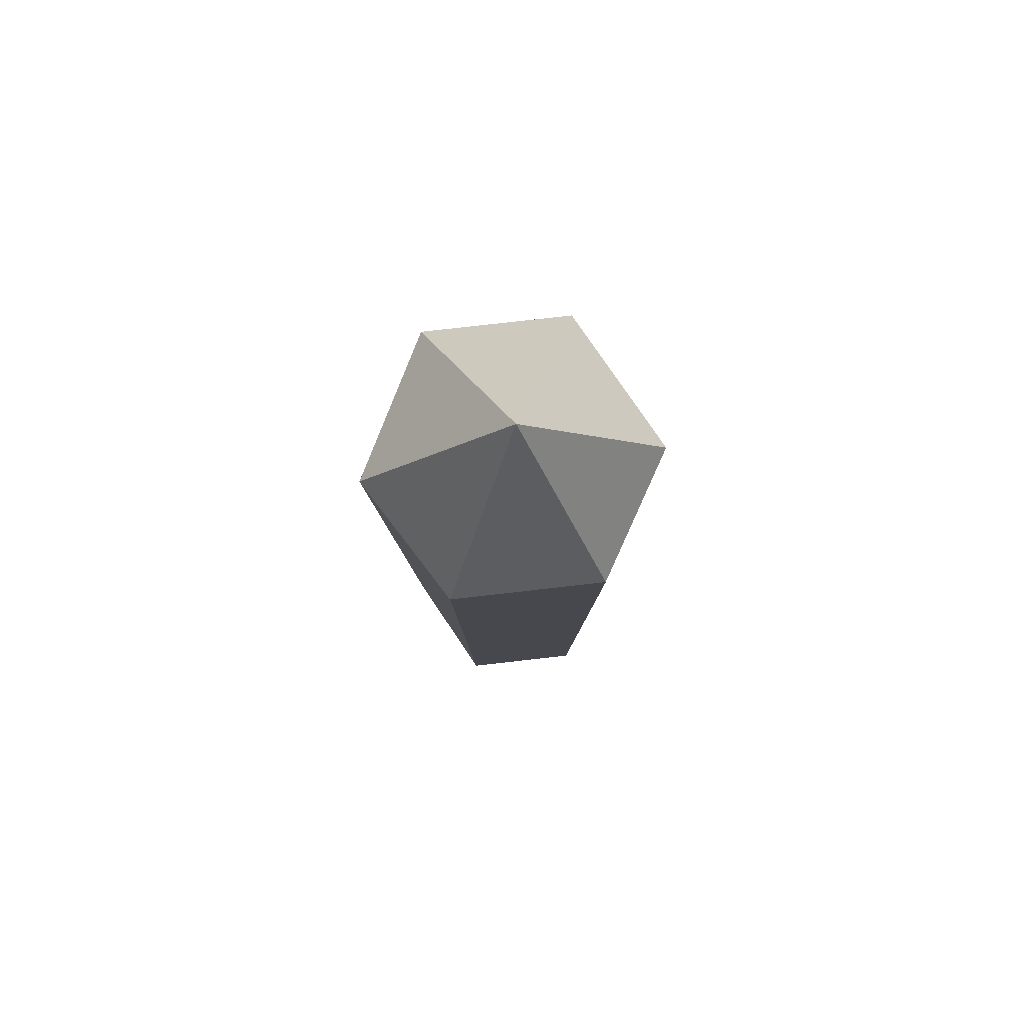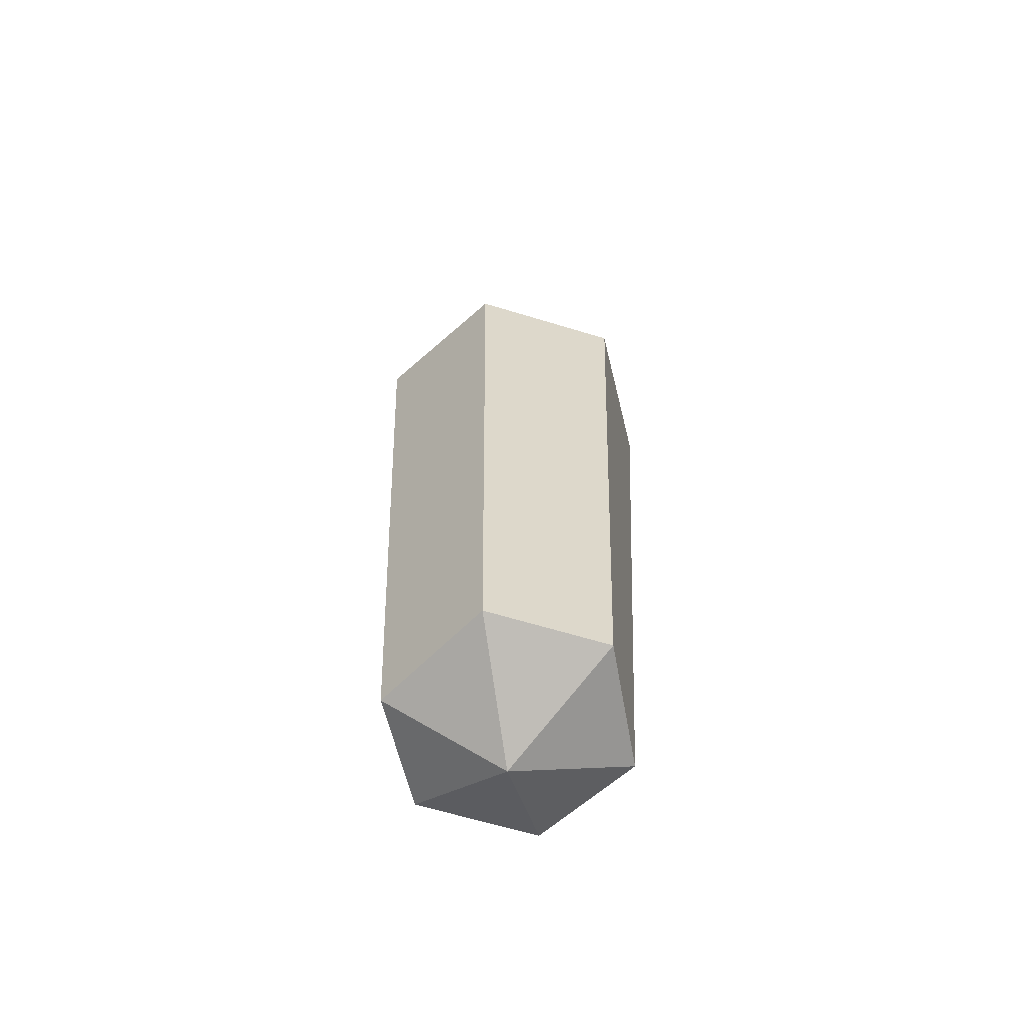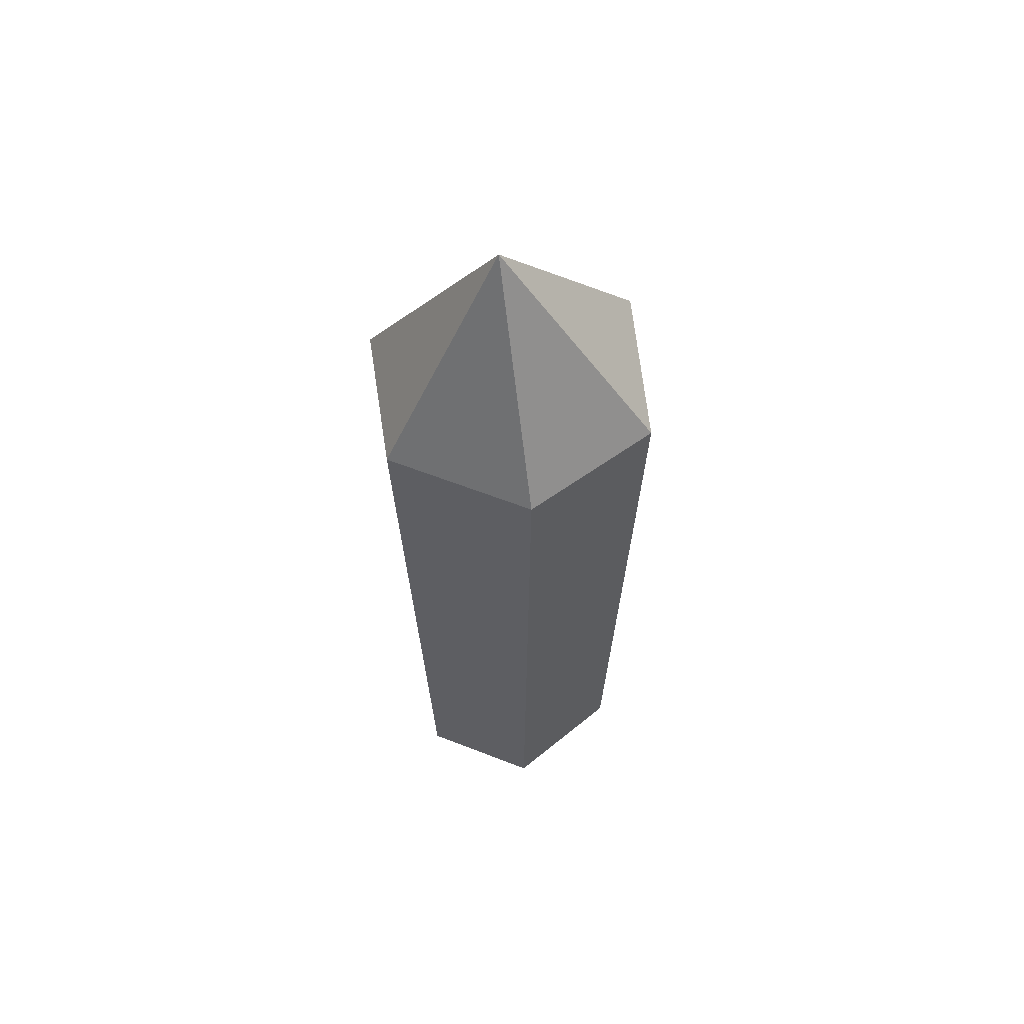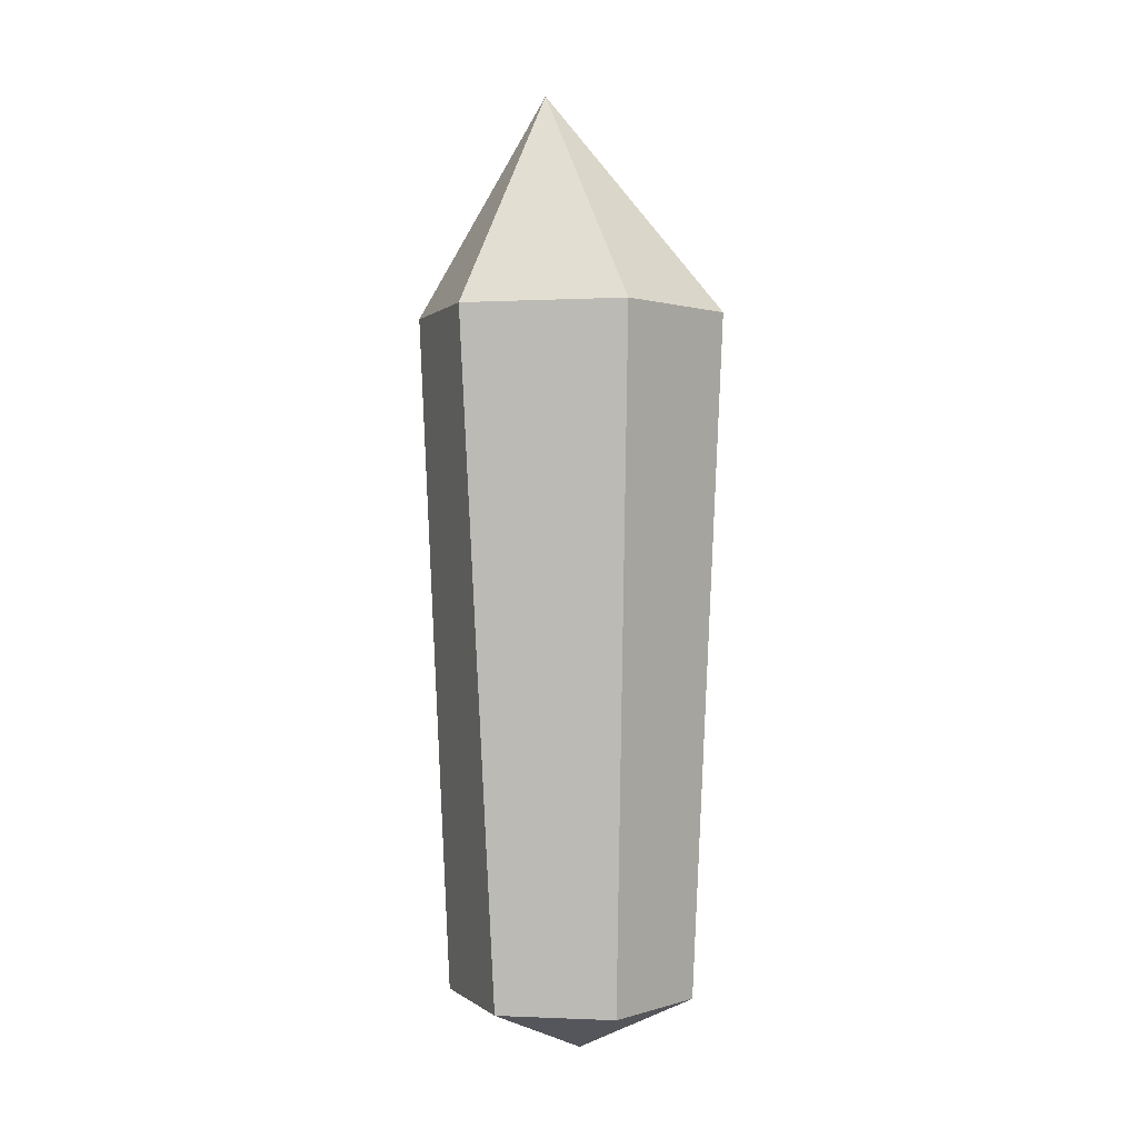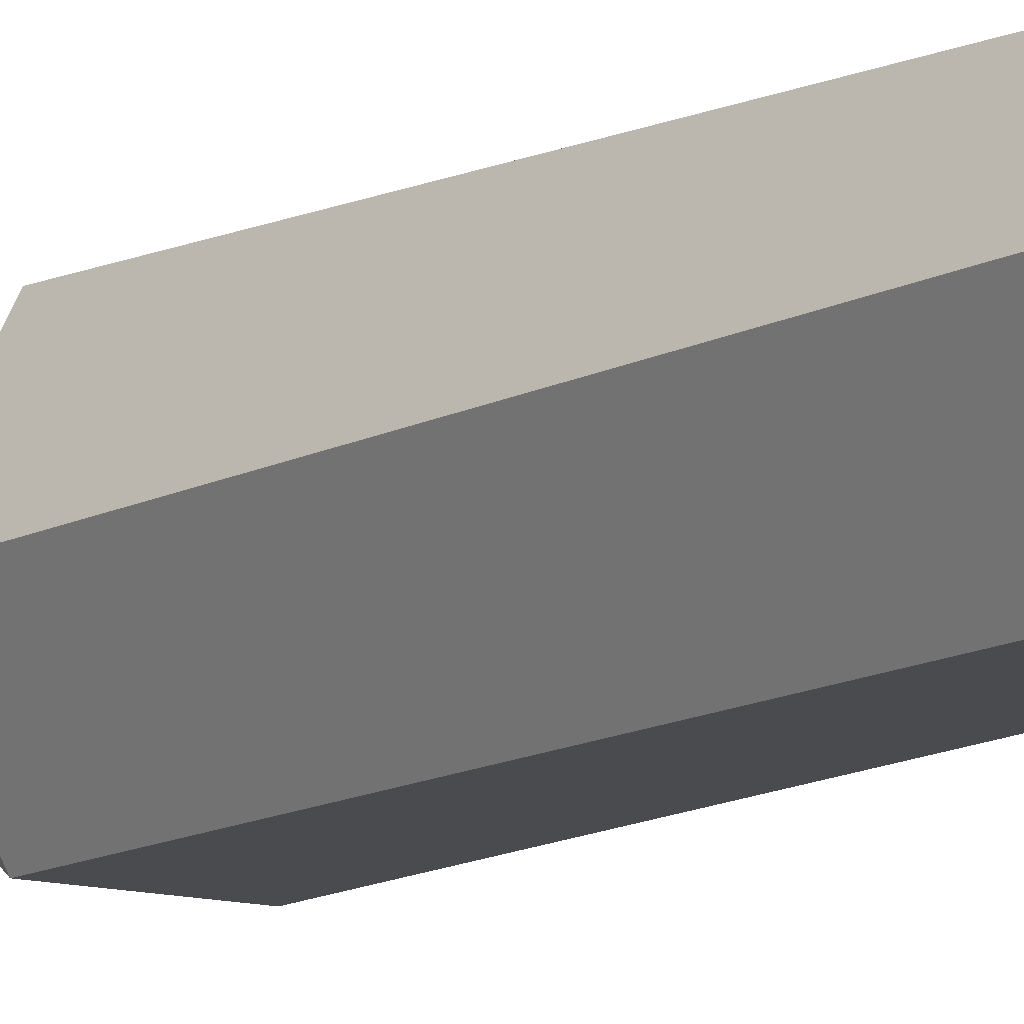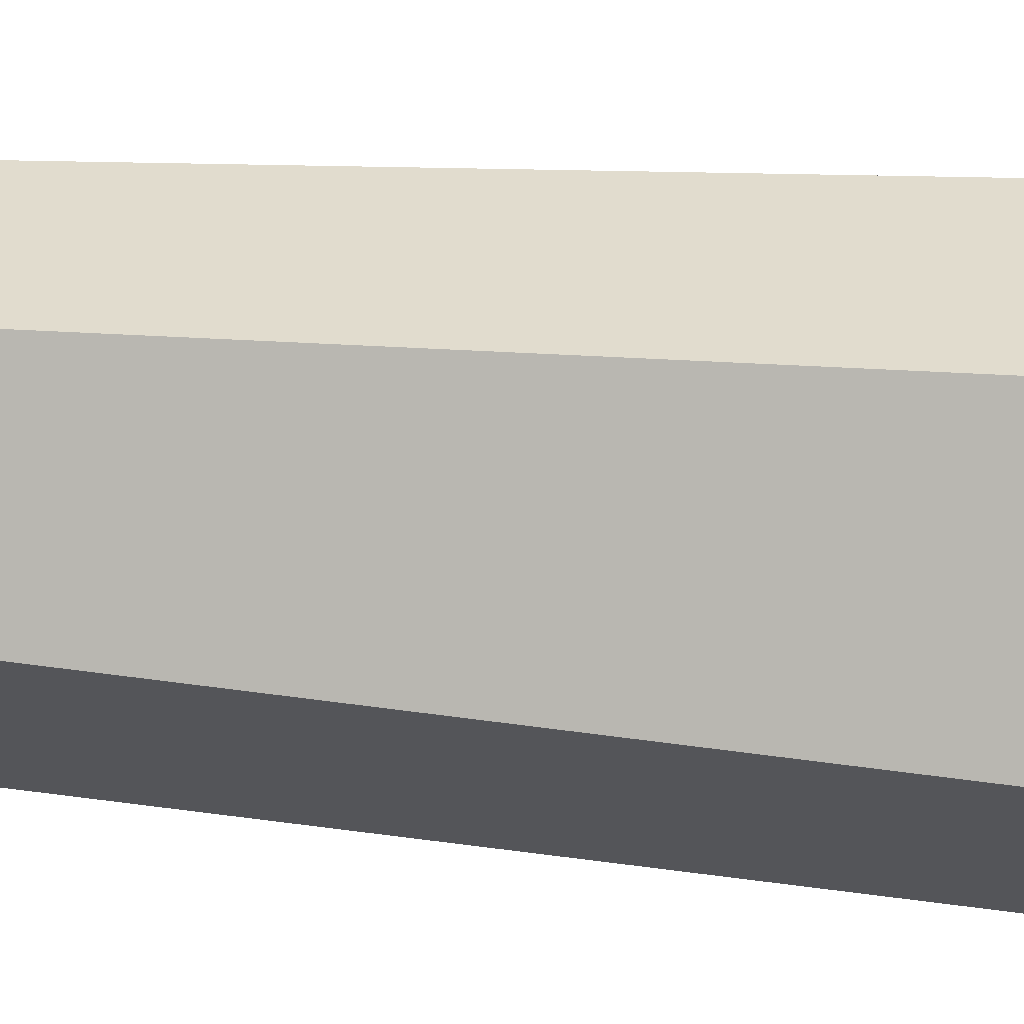
<metadata>
{"format":"obj","ext":"obj","renderer":"f3d","projection":"perspective","resolution":1024,"background":"white","views":[{"elev":77.3,"azim":-6.5,"up":"+Z"},{"elev":-63.0,"azim":-17.2,"up":"+Z"},{"elev":58.3,"azim":22.2,"up":"+Z"},{"elev":0.4,"azim":130.1,"up":"+Z"},{"elev":-12.0,"azim":139.3,"up":"+Y"},{"elev":35.1,"azim":-83.1,"up":"+Y"}]}
</metadata>
<code>
o Base
v 0 0.03387 -0.1882
v -0.129 0.02822 -0.1329
v -0.1613 0.008607 0.5945
v 0.1613 0.008607 0.5945
v 0.129 0.02822 -0.1329
v 0.06451 0.136 -0.1331
v 0.06451 -0.09624 -0.133
v 0.08064 0.1642 0.5946
v 0.08064 -0.1261 0.5947
v -0.06451 0.136 -0.1331
v -0.06451 -0.09624 -0.133
v -0.08064 0.1642 0.5946
v -0.08064 -0.1261 0.5947
v 0 -0.01413 0.8347
f 10 1 2
f 1 10 6
f 2 1 11
f 7 5 4 9
f 7 1 5
f 5 6 8 4
f 1 7 11
f 1 6 5
f 6 10 12 8
f 11 7 9 13
f 3 12 10 2
f 13 3 2 11
f 4 14 9
f 9 14 13
f 3 13 14
f 12 3 14
f 12 14 8
f 4 8 14

</code>
